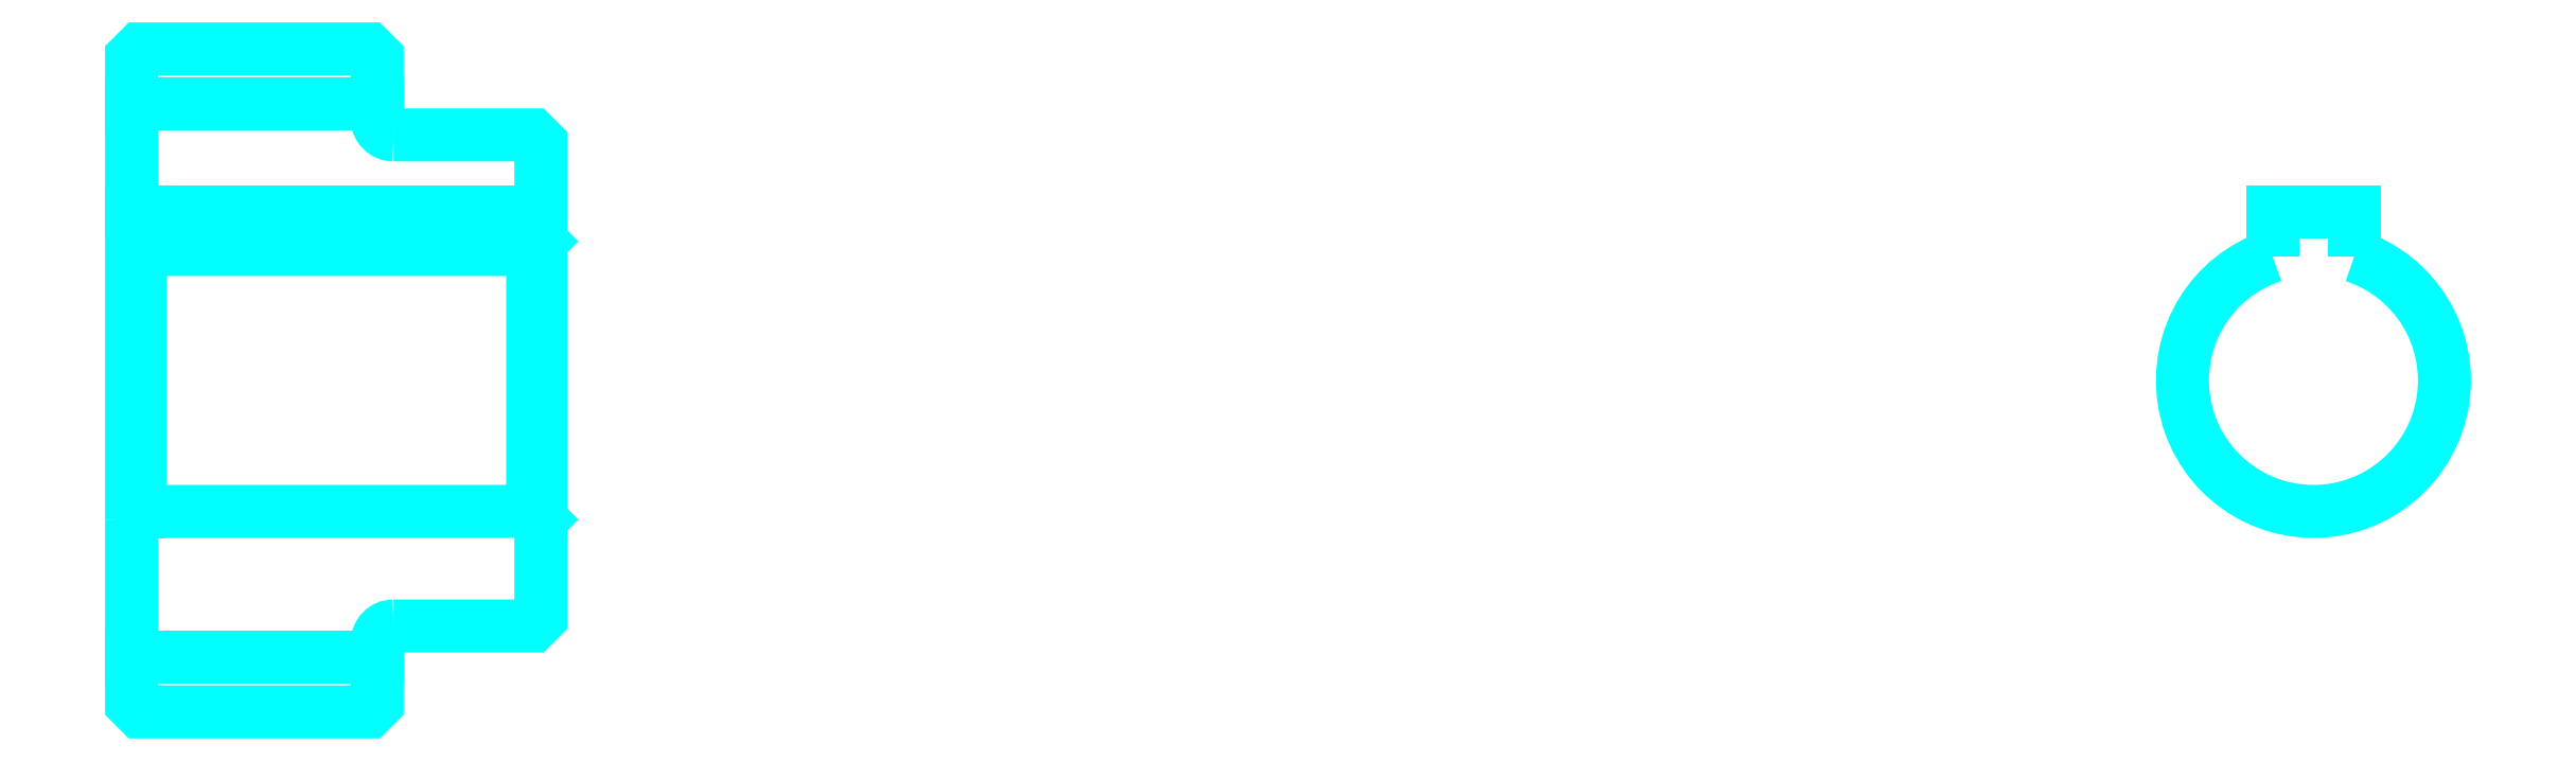
<metadata>
{"format":"dxf","ext":"dxf","renderer":"ezdxf+matplotlib","layout":"modelspace","background":"white","min_lineweight":24,"dpi":150}
</metadata>
<code>
0
SECTION
2
ENTITIES
0
LINE
8
0
10
96.85
20
114.3
30
0
11
111.8
21
114.3
31
0
0
LINE
8
0
10
96.85
20
80.57
30
0
11
111.8
21
80.57
31
0
0
LINE
8
0
10
121.3
20
89.45
30
0
11
121.8
21
88.95
31
0
0
LINE
8
0
10
121.3
20
105.4
30
0
11
121.8
21
105.9
31
0
0
LINE
8
0
10
97.35
20
105.4
30
0
11
97.35
21
89.45
31
0
0
POLYLINE
8
0
66
1
10
0
20
0
30
0
70
2
0
VERTEX
8
0
10
96.85
20
88.95
30
0
70
0
0
VERTEX
8
0
10
97.35
20
89.45
30
0
70
0
0
VERTEX
8
0
10
121.3
20
89.45
30
0
70
0
0
VERTEX
8
0
10
121.3
20
105.4
30
0
70
0
0
VERTEX
8
0
10
97.35
20
105.4
30
0
70
0
0
VERTEX
8
0
10
96.85
20
105.9
30
0
70
0
0
SEQEND
8
0
0
ARC
8
0
10
112.8
20
113.4
30
0
40
1
50
180
51
270
0
ARC
8
0
10
112.8
20
81.45
30
0
40
1
50
90
51
180
0
ARC
8
0
10
230.1
20
97.45
30
0
40
8
50
108.2
51
71.79
0
POLYLINE
8
0
66
1
10
0
20
0
30
0
70
2
0
VERTEX
8
0
10
232.6
20
105
30
0
70
0
0
VERTEX
8
0
10
232.6
20
107.7
30
0
70
0
0
VERTEX
8
0
10
227.6
20
107.7
30
0
70
0
0
VERTEX
8
0
10
227.6
20
105
30
0
70
0
0
SEQEND
8
0
0
LINE
8
0
10
96.85
20
107.7
30
0
11
121.8
21
107.7
31
0
0
POLYLINE
8
0
66
1
10
0
20
0
30
0
70
2
0
VERTEX
8
0
10
96.85
20
88.95
30
0
70
0
0
VERTEX
8
0
10
96.85
20
77.7
30
0
70
0
0
VERTEX
8
0
10
97.35
20
77.2
30
0
70
0
0
VERTEX
8
0
10
111.3
20
77.2
30
0
70
0
0
VERTEX
8
0
10
111.8
20
77.7
30
0
70
0
0
VERTEX
8
0
10
111.8
20
81.45
30
0
70
0
0
SEQEND
8
0
0
POLYLINE
8
0
66
1
10
0
20
0
30
0
70
2
0
VERTEX
8
0
10
112.8
20
82.45
30
0
70
0
0
VERTEX
8
0
10
121.3
20
82.45
30
0
70
0
0
VERTEX
8
0
10
121.8
20
82.95
30
0
70
0
0
VERTEX
8
0
10
121.8
20
111.9
30
0
70
0
0
VERTEX
8
0
10
121.3
20
112.4
30
0
70
0
0
VERTEX
8
0
10
112.8
20
112.4
30
0
70
0
0
SEQEND
8
0
0
POLYLINE
8
0
66
1
10
0
20
0
30
0
70
2
0
VERTEX
8
0
10
111.8
20
113.4
30
0
70
0
0
VERTEX
8
0
10
111.8
20
117.2
30
0
70
0
0
VERTEX
8
0
10
111.3
20
117.7
30
0
70
0
0
VERTEX
8
0
10
97.35
20
117.7
30
0
70
0
0
VERTEX
8
0
10
96.85
20
117.2
30
0
70
0
0
VERTEX
8
0
10
96.85
20
88.95
30
0
70
0
0
SEQEND
8
0
0
ENDSEC
0
EOF

</code>
